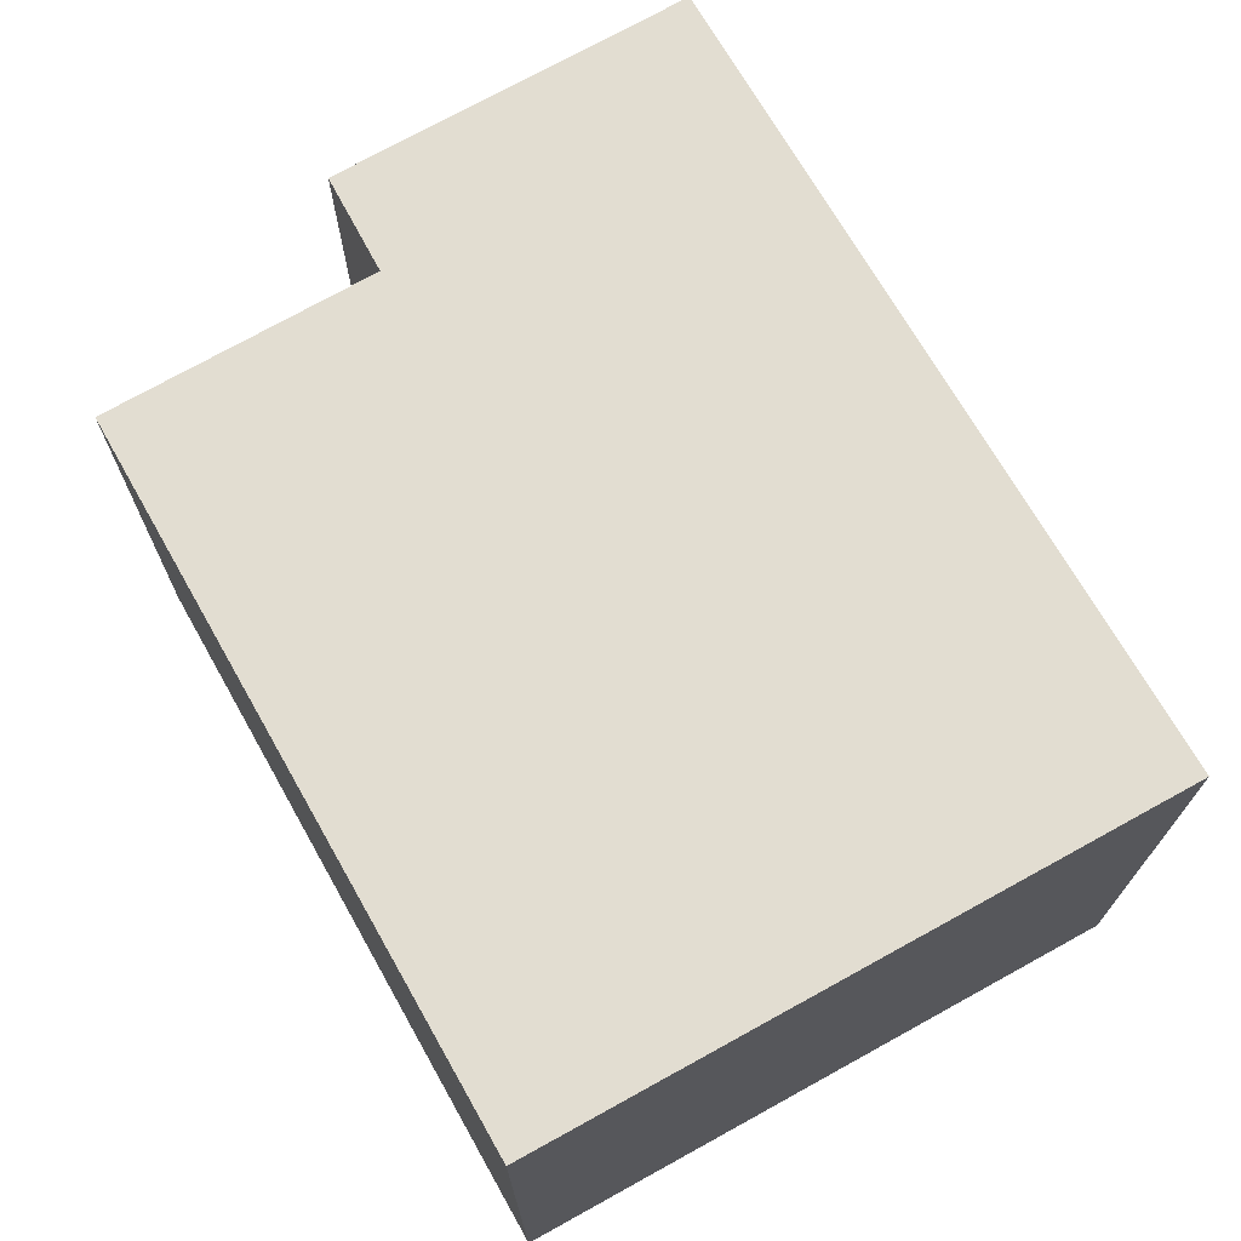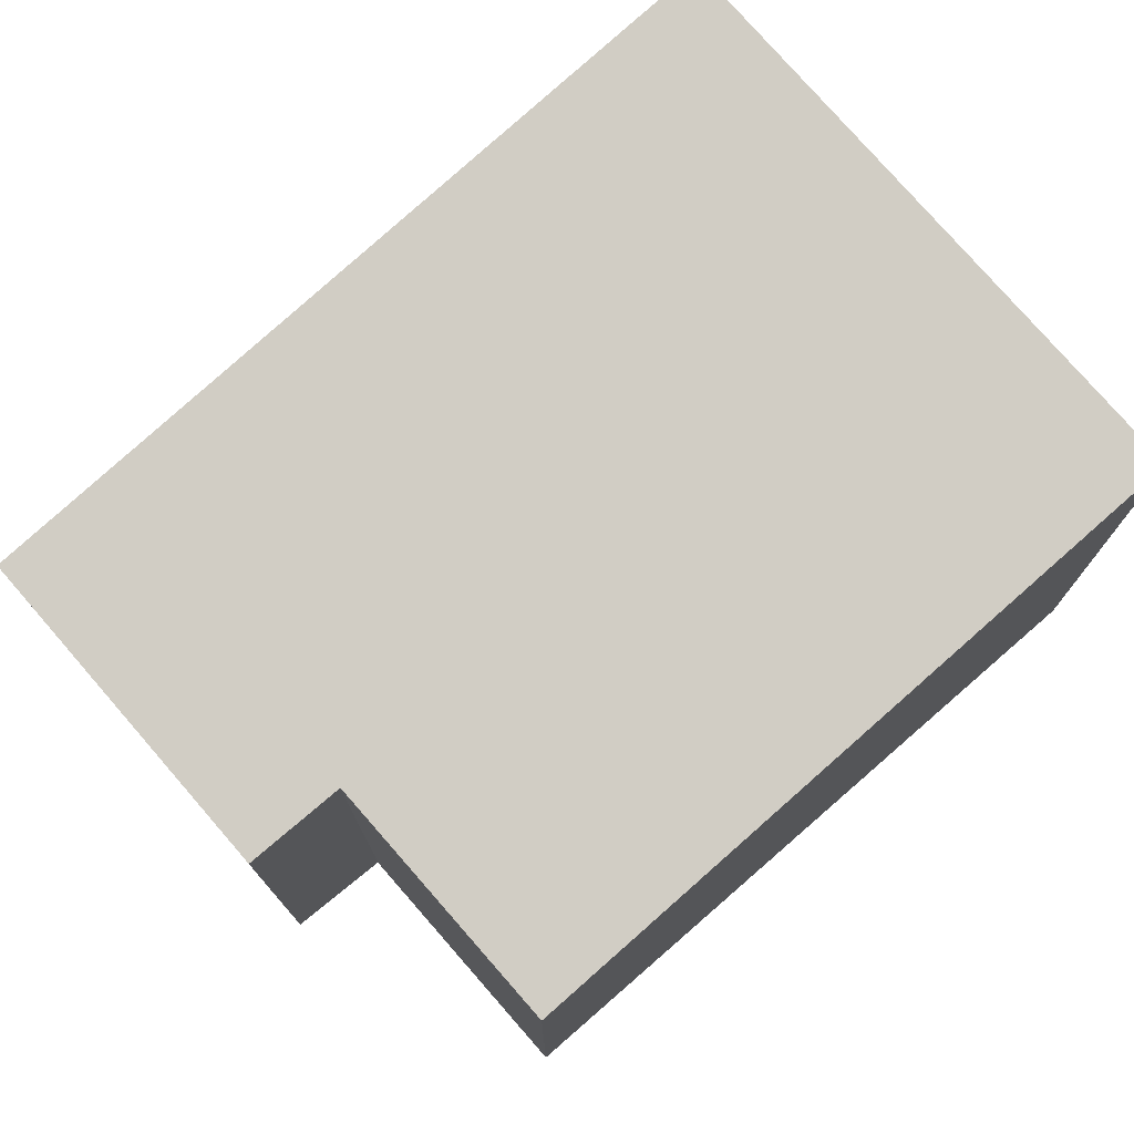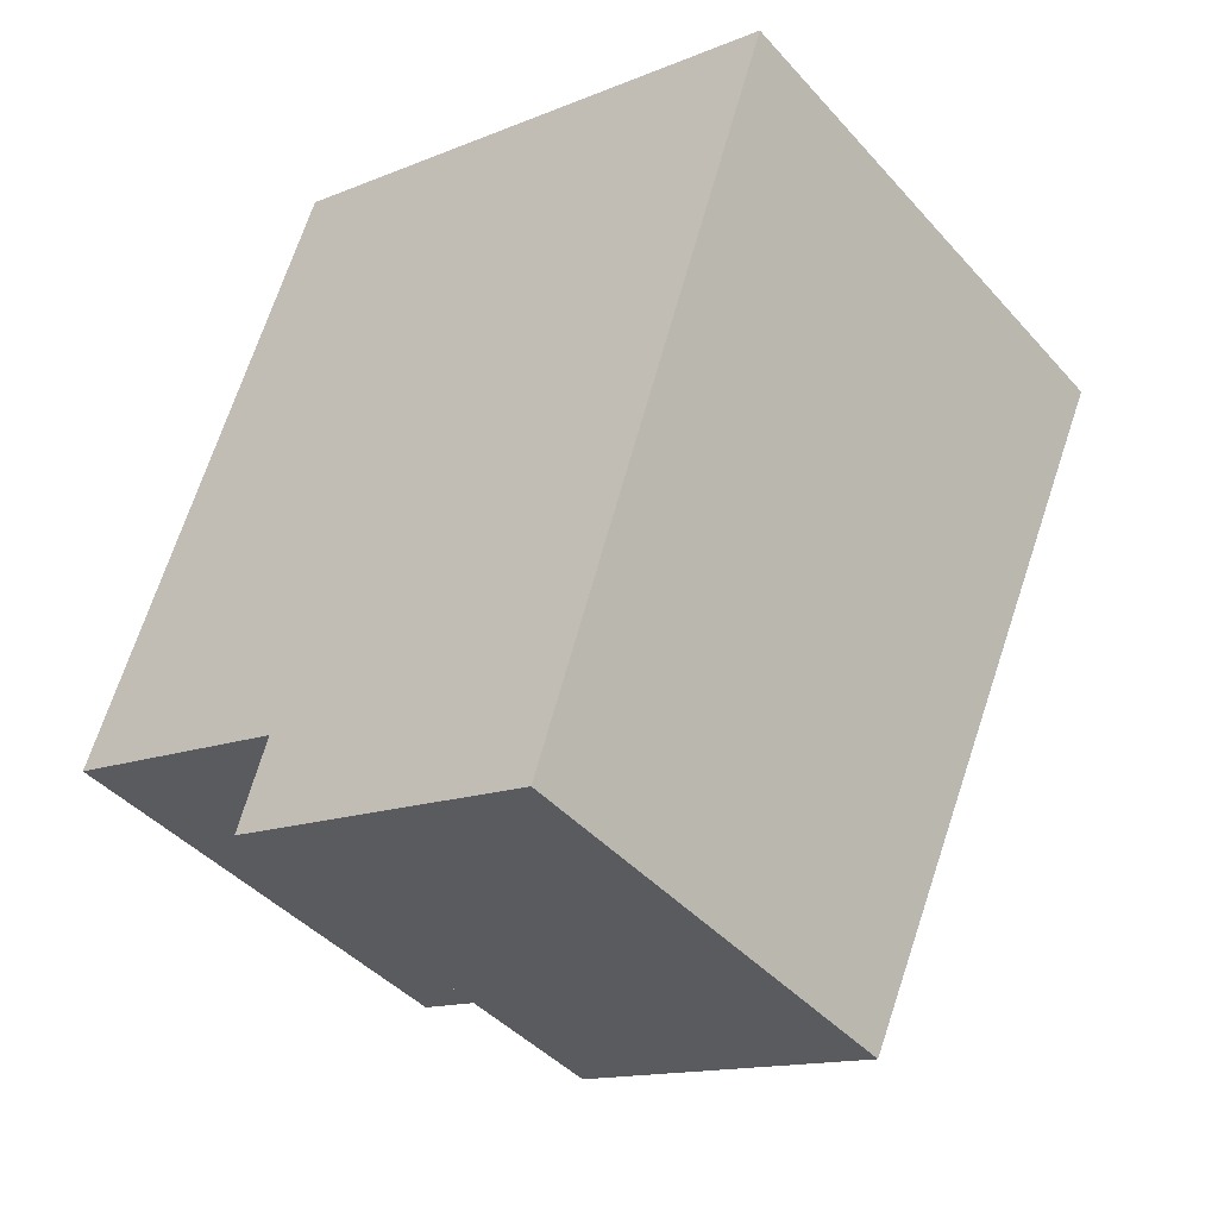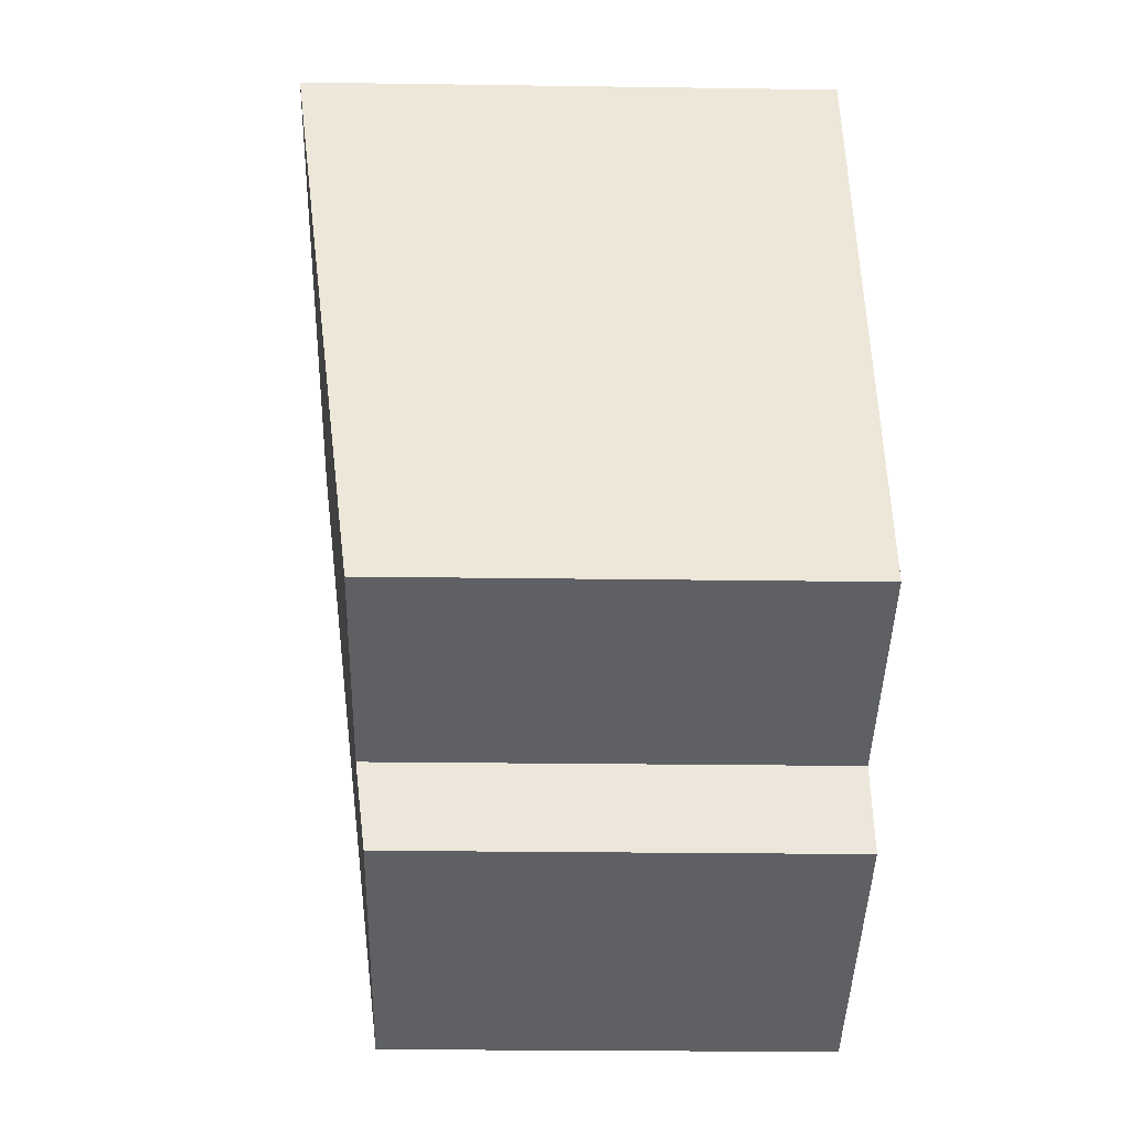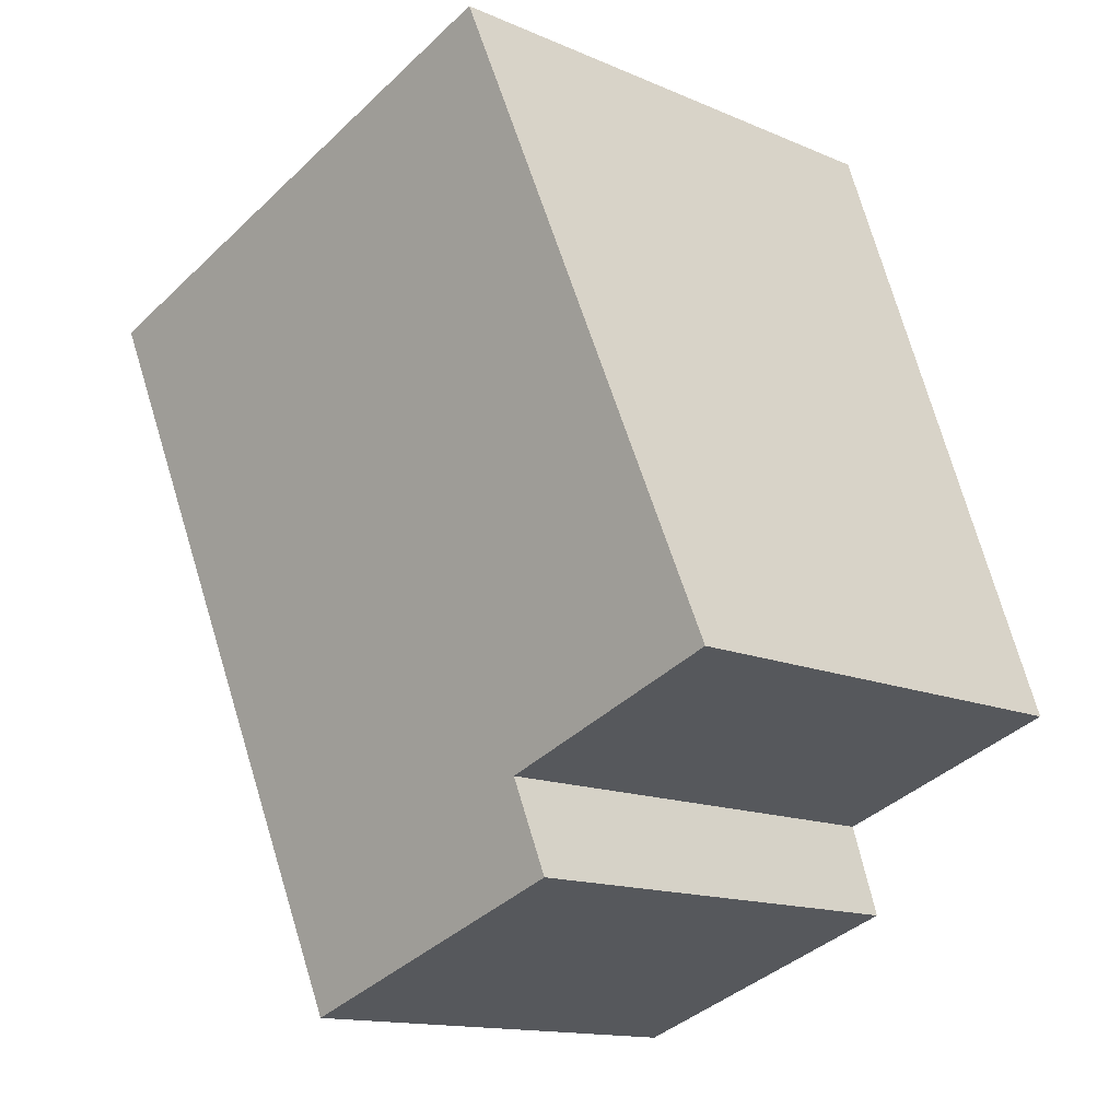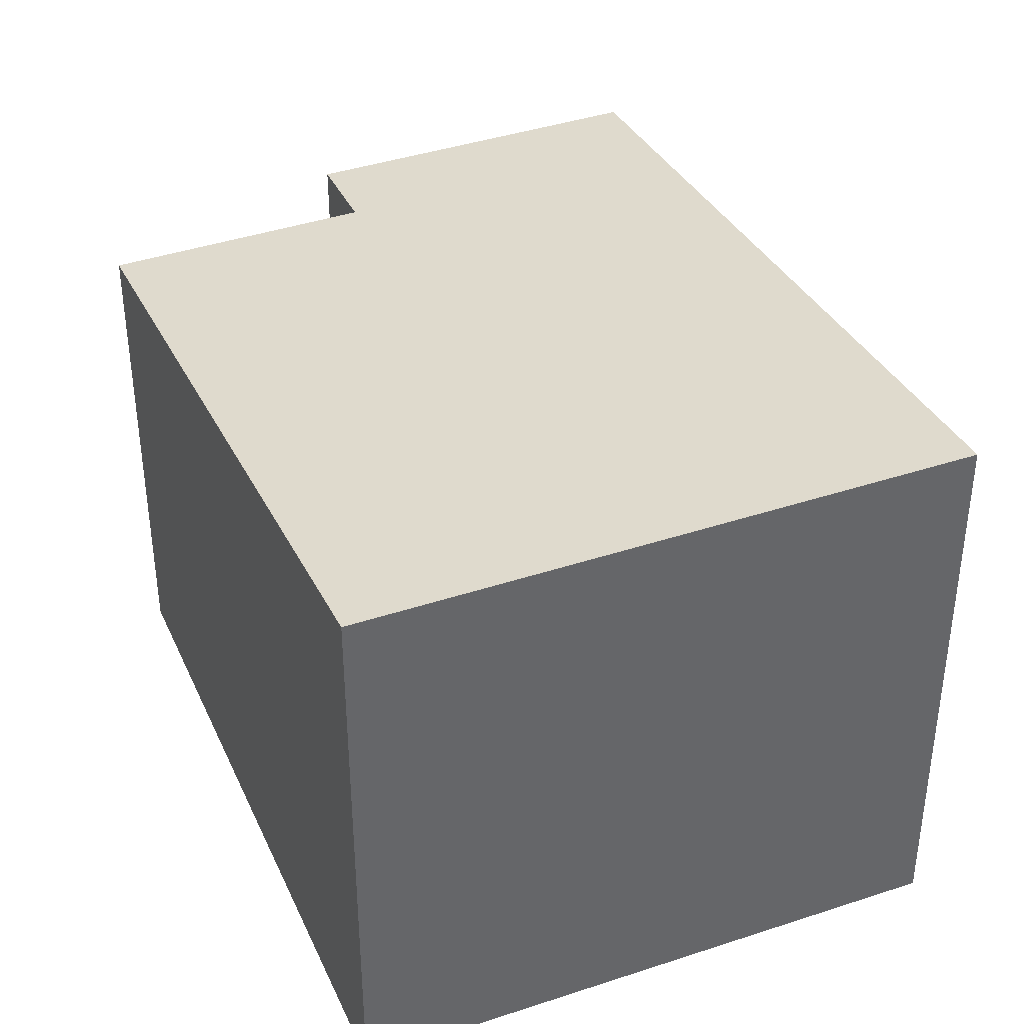
<metadata>
{"format":"obj","ext":"obj","renderer":"f3d","projection":"perspective","resolution":1024,"background":"white","views":[{"elev":73.0,"azim":-10.4,"up":"+Y"},{"elev":76.5,"azim":-112.2,"up":"+Y"},{"elev":-42.9,"azim":38.1,"up":"+Z"},{"elev":-23.4,"azim":-91.4,"up":"+Z"},{"elev":-14.2,"azim":-133.3,"up":"+Z"},{"elev":39.9,"azim":-3.7,"up":"+Y"}]}
</metadata>
<code>
v  2.266 5.687 6.637
v  2.474 4.863 -0.851
v  0 4.863 2.978e-16
v  5.146 4.746 -2.818
v  5.46 4.746 -2.925
v  7.974 5.691 4.722
v  2.18 4.745 -1.812
v  2.474 5.211e-17 -0.851
v  2.18 1.11e-16 -1.812
v  2.266 -4.064e-16 6.637
v  0 0 0
v  5.146 1.726e-16 -2.818
v  5.46 1.791e-16 -2.925
v  7.974 -2.891e-16 4.722
g defaultobject
f 1 2 3
f 2 1 4
f 4 1 5
f 5 1 6
f 4 7 2
f 7 8 2
f 8 7 9
f 3 10 1
f 10 3 11
f 8 3 2
f 3 8 11
f 4 9 7
f 9 4 5
f 9 5 12
f 12 5 13
f 1 14 6
f 14 1 10
f 14 5 6
f 5 14 13
f 11 14 10
f 14 11 8
f 14 8 9
f 14 9 12
f 14 12 13

</code>
